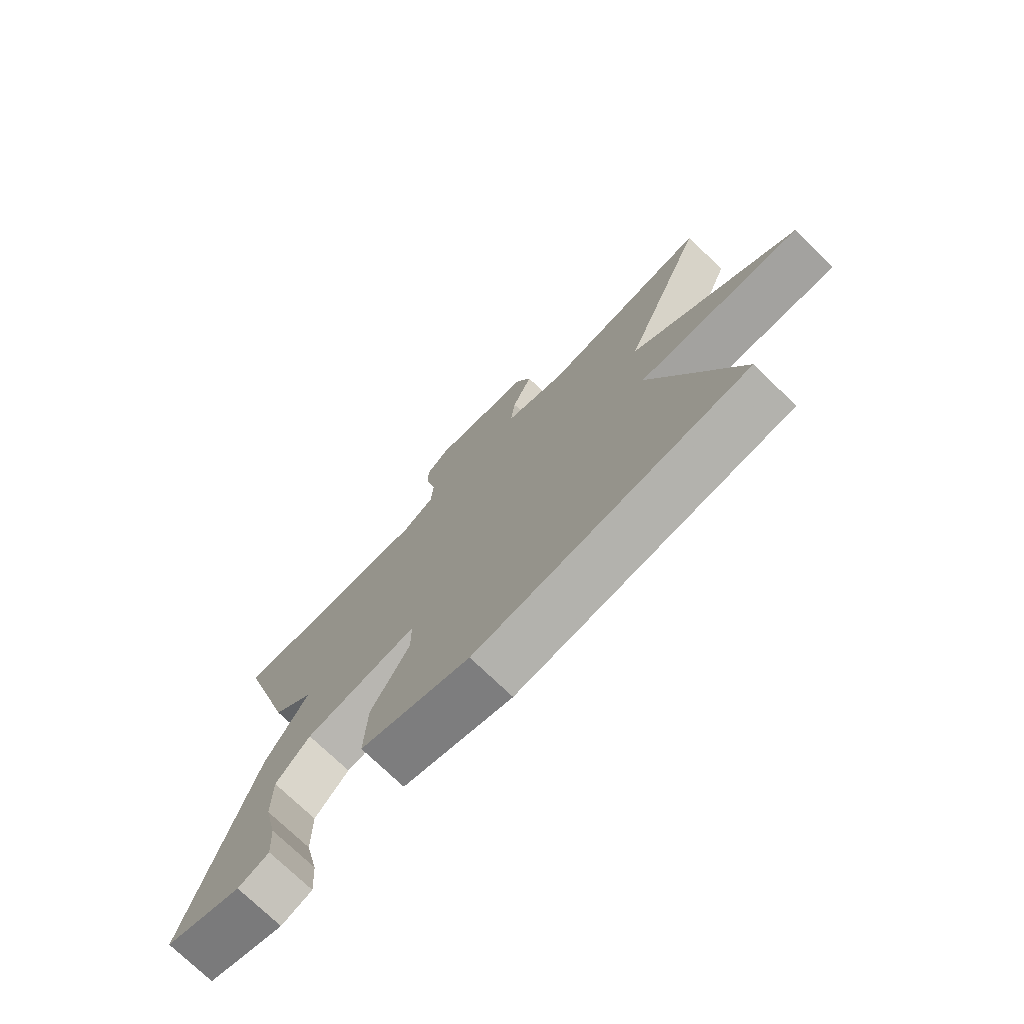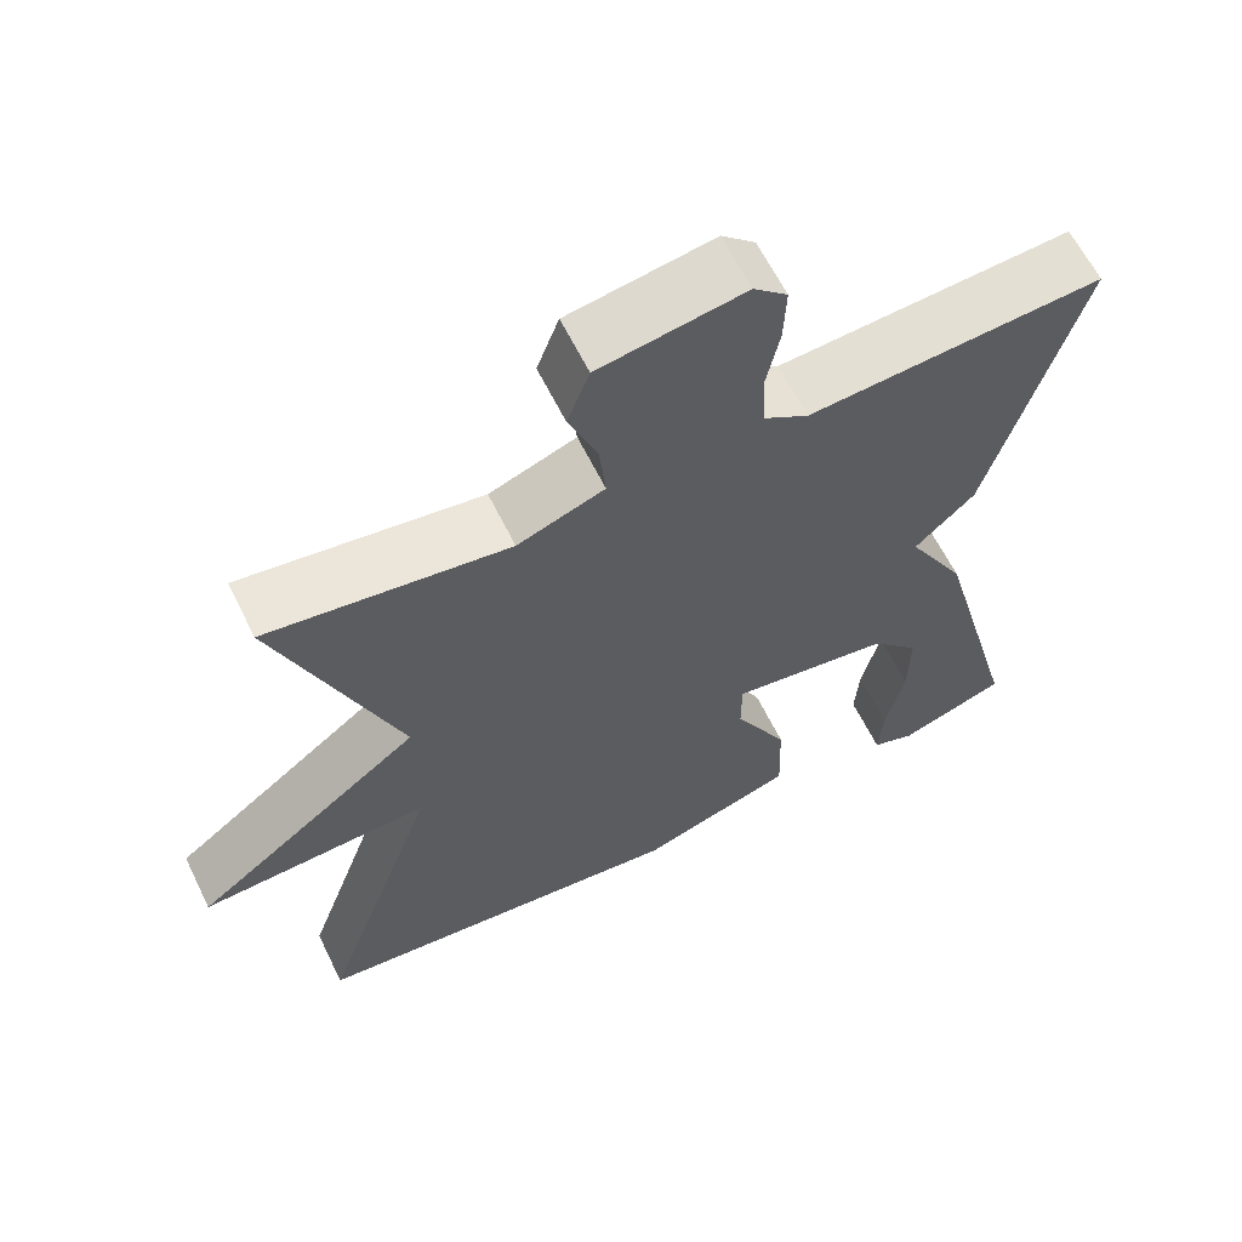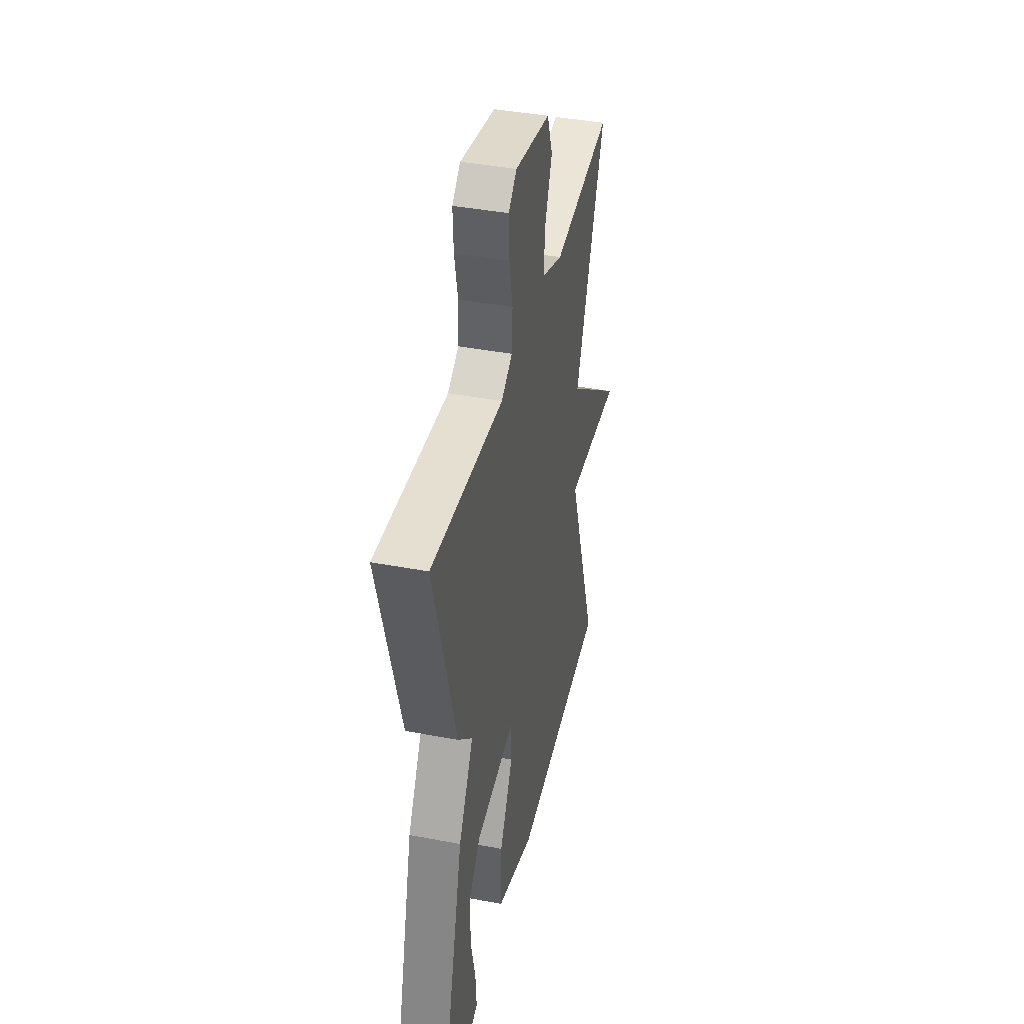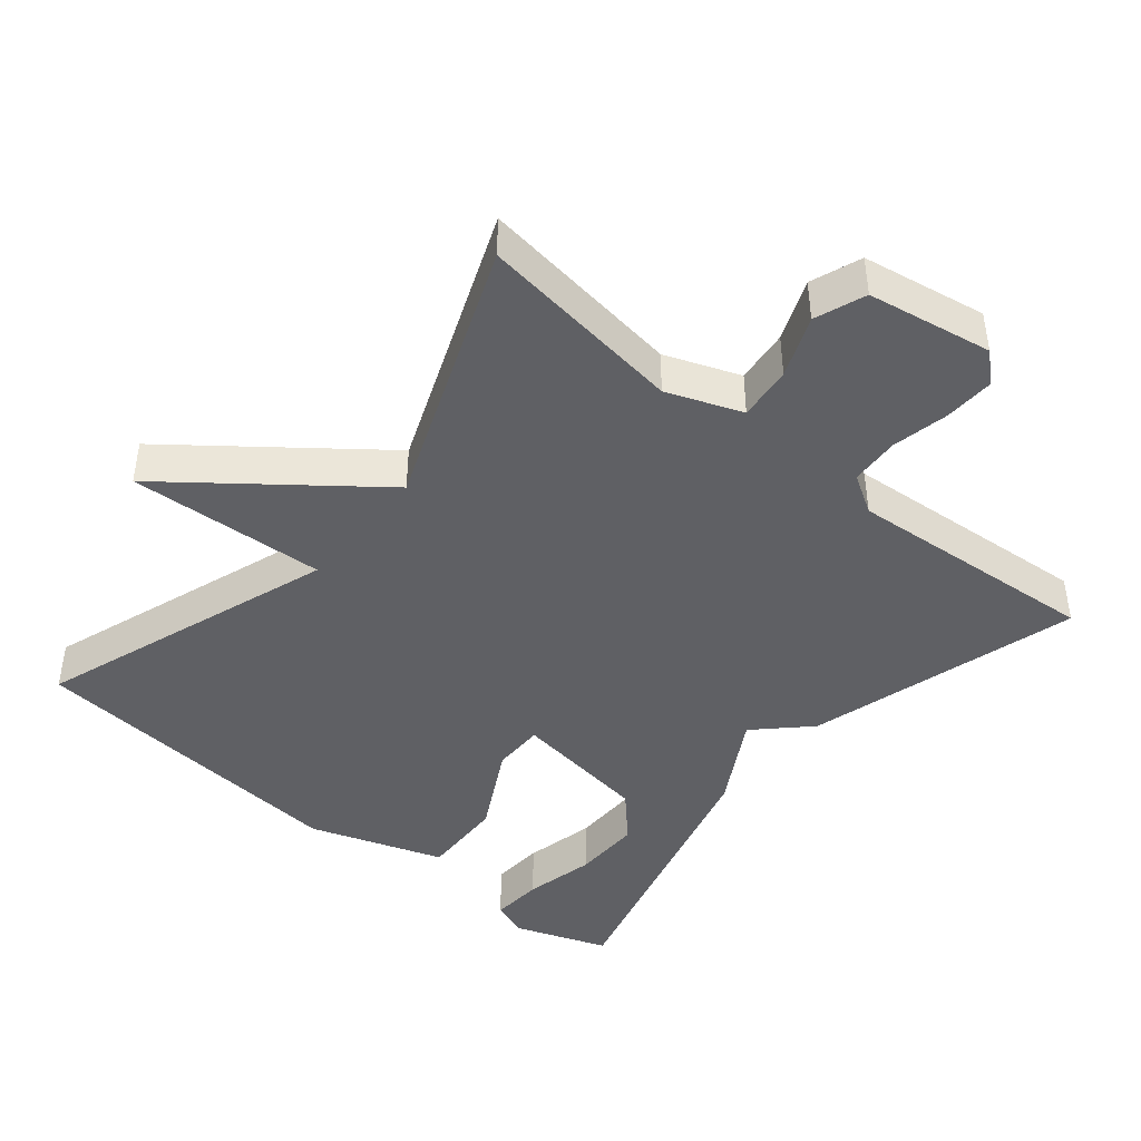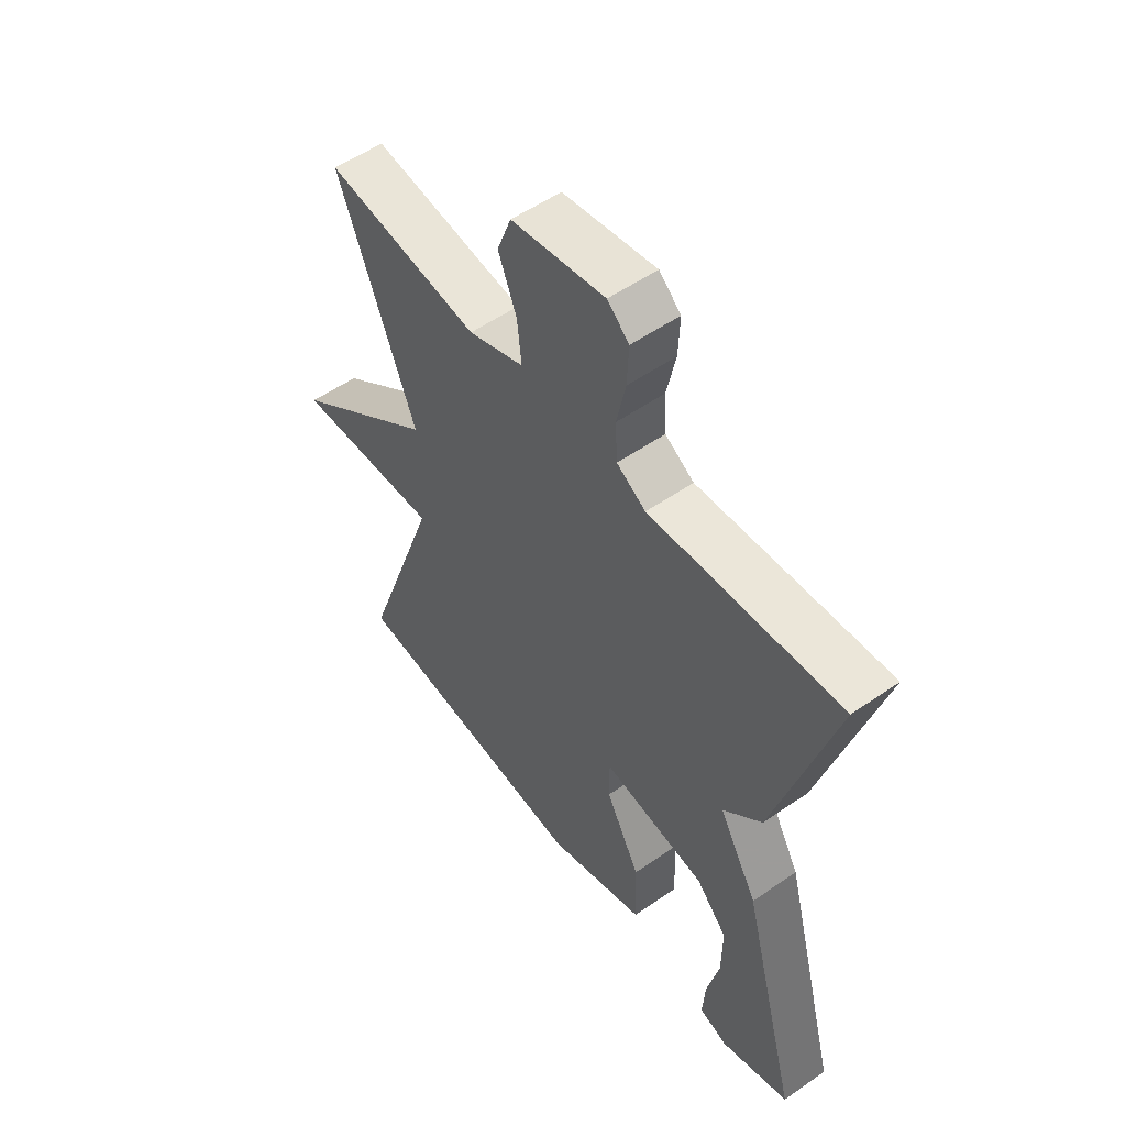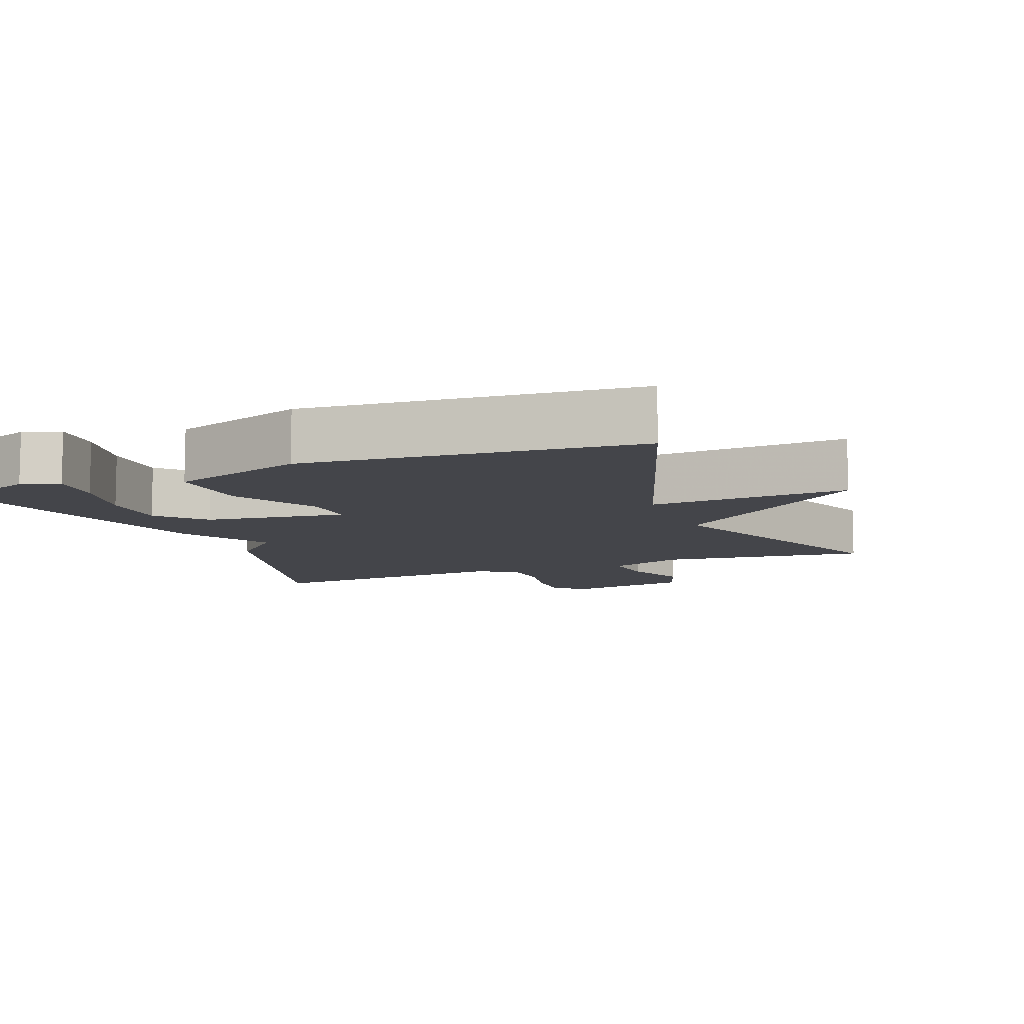
<metadata>
{"format":"obj","ext":"obj","renderer":"f3d","projection":"perspective","resolution":1024,"background":"white","views":[{"elev":-75.1,"azim":-133.9,"up":"+Z"},{"elev":62.5,"azim":-26.1,"up":"+Z"},{"elev":40.6,"azim":103.1,"up":"+Z"},{"elev":-43.7,"azim":-39.4,"up":"+Y"},{"elev":54.5,"azim":53.7,"up":"+Z"},{"elev":-9.2,"azim":-158.0,"up":"+Y"}]}
</metadata>
<code>
v 0.5 0.07 0.5
v 0.39 0.07 0.113
v 0.317 0.07 0.042
v 0.39 0.07 -0.087
v 0.5 0.07 -0.5
v 0.368 0.07 -0.547
v 0.315 0.07 -0.528
v 0.32 0.07 -0.453
v 0.343 0.07 -0.352
v 0.344 0.07 -0.254
v 0.285 0.07 -0.19
v 0.088 0.07 -0.161
v 0.088 0.07 -0.235
v 0.154 0.07 -0.359
v 0.158 0.07 -0.48
v -0.032 0.07 -0.544
v -0.5 0.07 -0.5
v -0.353 0.07 -0.077
v -0.633 0.07 -0.092
v -0.353 0.07 0.123
v -0.5 0.07 0.5
v -0.207 0.07 0.46
v -0.101 0.07 0.5
v -0.109 0.07 0.577
v -0.144 0.07 0.664
v -0.117 0.07 0.736
v 0.06 0.07 0.766
v 0.101 0.07 0.729
v 0.098 0.07 0.658
v 0.081 0.07 0.577
v 0.085 0.07 0.507
v 0.14 0.07 0.473
v 0.5 0 0.5
v 0.39 0 0.113
v 0.317 0 0.042
v 0.39 0 -0.087
v 0.5 0 -0.5
v 0.368 0 -0.547
v 0.315 0 -0.528
v 0.32 0 -0.453
v 0.343 0 -0.352
v 0.344 0 -0.254
v 0.285 0 -0.19
v 0.088 0 -0.161
v 0.088 0 -0.235
v 0.154 0 -0.359
v 0.158 0 -0.48
v -0.032 0 -0.544
v -0.5 0 -0.5
v -0.353 0 -0.077
v -0.633 0 -0.092
v -0.353 0 0.123
v -0.5 0 0.5
v -0.207 0 0.46
v -0.101 0 0.5
v -0.109 0 0.577
v -0.144 0 0.664
v -0.117 0 0.736
v 0.06 0 0.766
v 0.101 0 0.729
v 0.098 0 0.658
v 0.081 0 0.577
v 0.085 0 0.507
v 0.14 0 0.473
f 28 29 30
f 27 28 30
f 26 27 30
f 25 26 30
f 24 25 30
f 23 24 30 31
f 22 23 31 32
f 20 21 22
f 18 19 20
f 18 20 22 32
f 16 17 18
f 15 16 18
f 14 15 18
f 13 14 18
f 12 13 18
f 11 12 18 32
f 7 8 9
f 6 7 9
f 5 6 9
f 5 9 10
f 3 4 5 10
f 32 1 2 3
f 3 10 11 32
f 62 61 60
f 62 60 59
f 62 59 58
f 62 58 57
f 62 57 56
f 63 62 56 55
f 64 63 55 54
f 54 53 52
f 52 51 50
f 64 54 52 50
f 50 49 48
f 50 48 47
f 50 47 46
f 50 46 45
f 50 45 44
f 64 50 44 43
f 41 40 39
f 41 39 38
f 41 38 37
f 42 41 37
f 42 37 36 35
f 35 34 33 64
f 64 43 42 35
f 1 33 34 2
f 2 34 35 3
f 3 35 36 4
f 4 36 37 5
f 5 37 38 6
f 6 38 39 7
f 7 39 40 8
f 8 40 41 9
f 9 41 42 10
f 10 42 43 11
f 11 43 44 12
f 12 44 45 13
f 13 45 46 14
f 14 46 47 15
f 15 47 48 16
f 16 48 49 17
f 17 49 50 18
f 18 50 51 19
f 19 51 52 20
f 20 52 53 21
f 21 53 54 22
f 22 54 55 23
f 23 55 56 24
f 24 56 57 25
f 25 57 58 26
f 26 58 59 27
f 27 59 60 28
f 28 60 61 29
f 29 61 62 30
f 30 62 63 31
f 31 63 64 32
f 32 64 33 1

</code>
